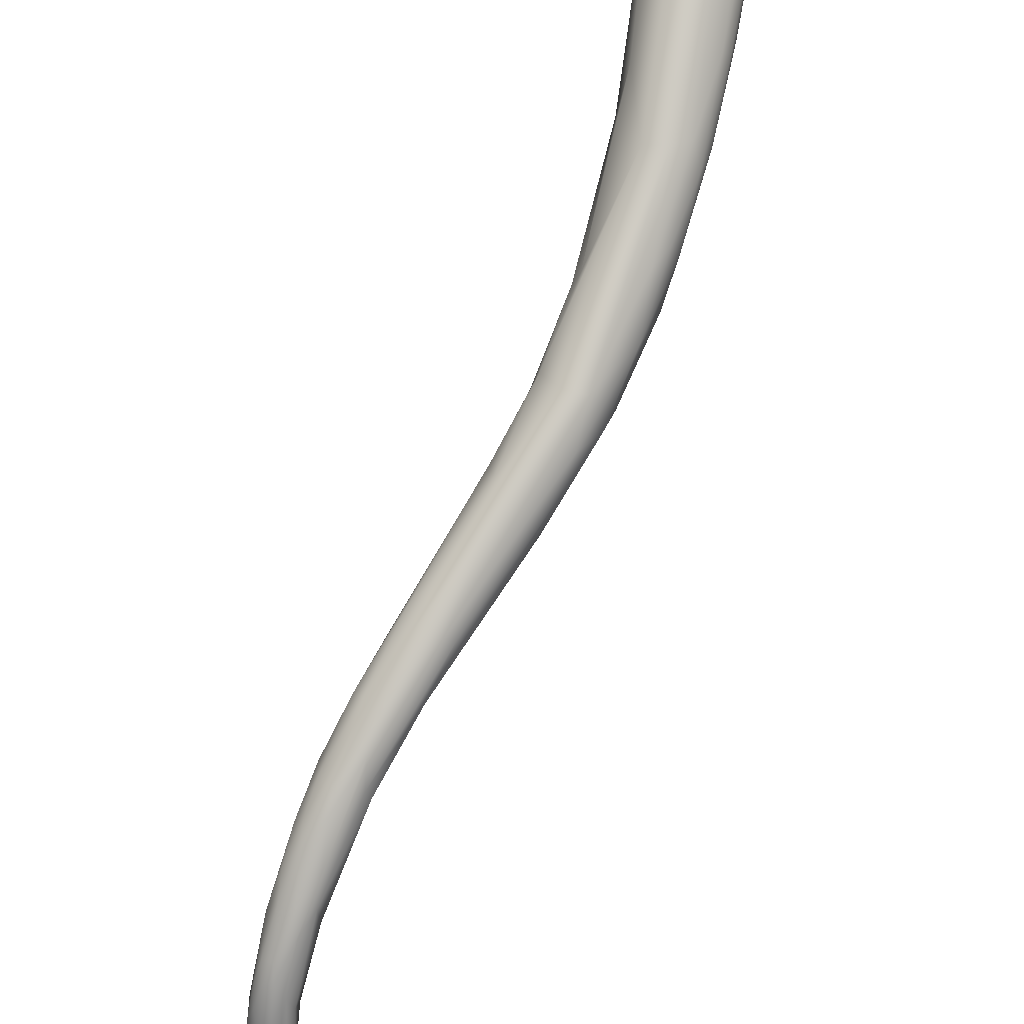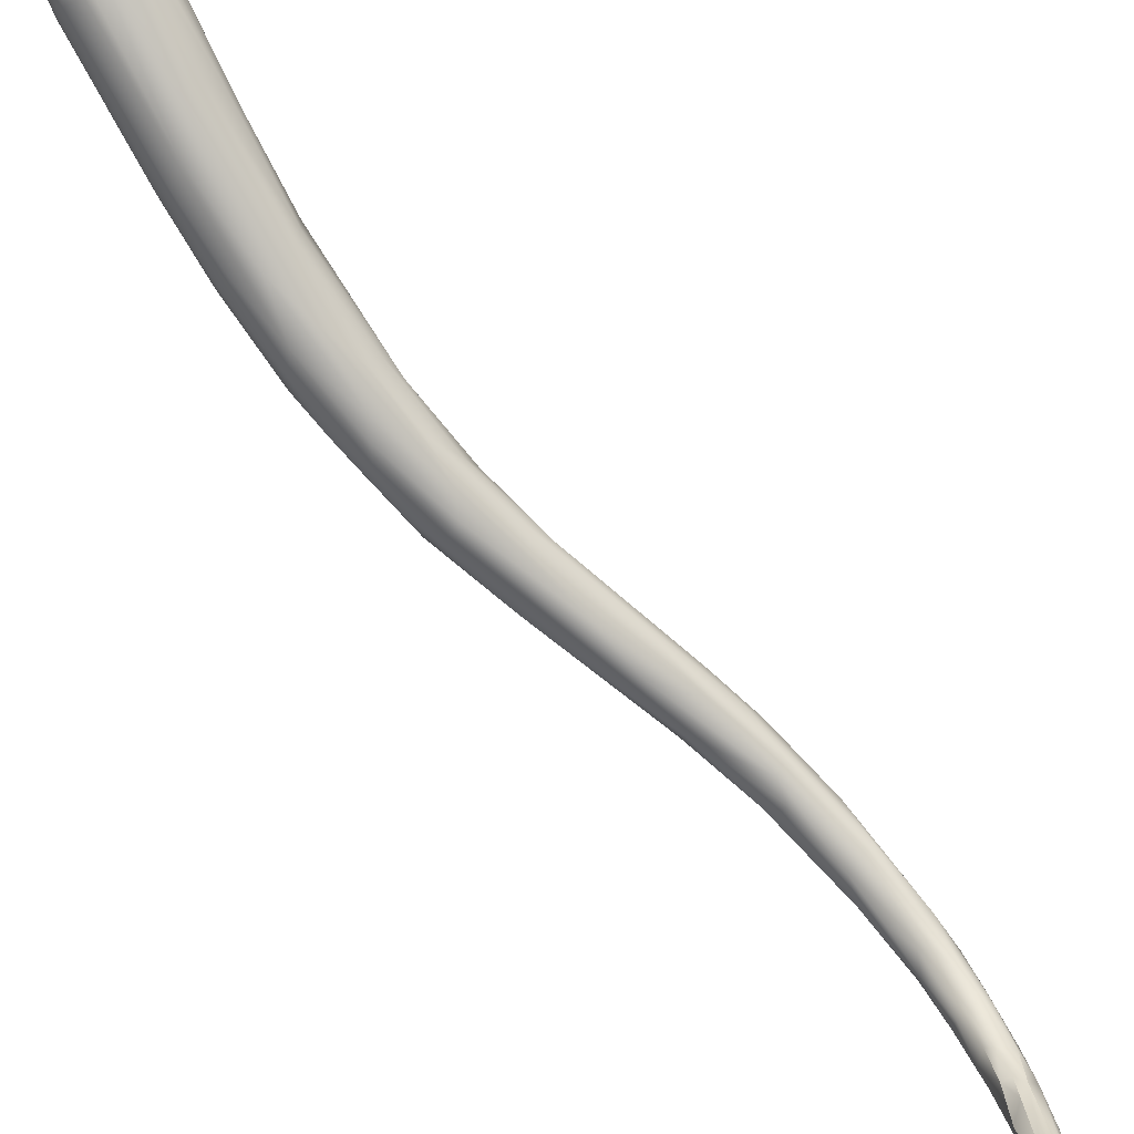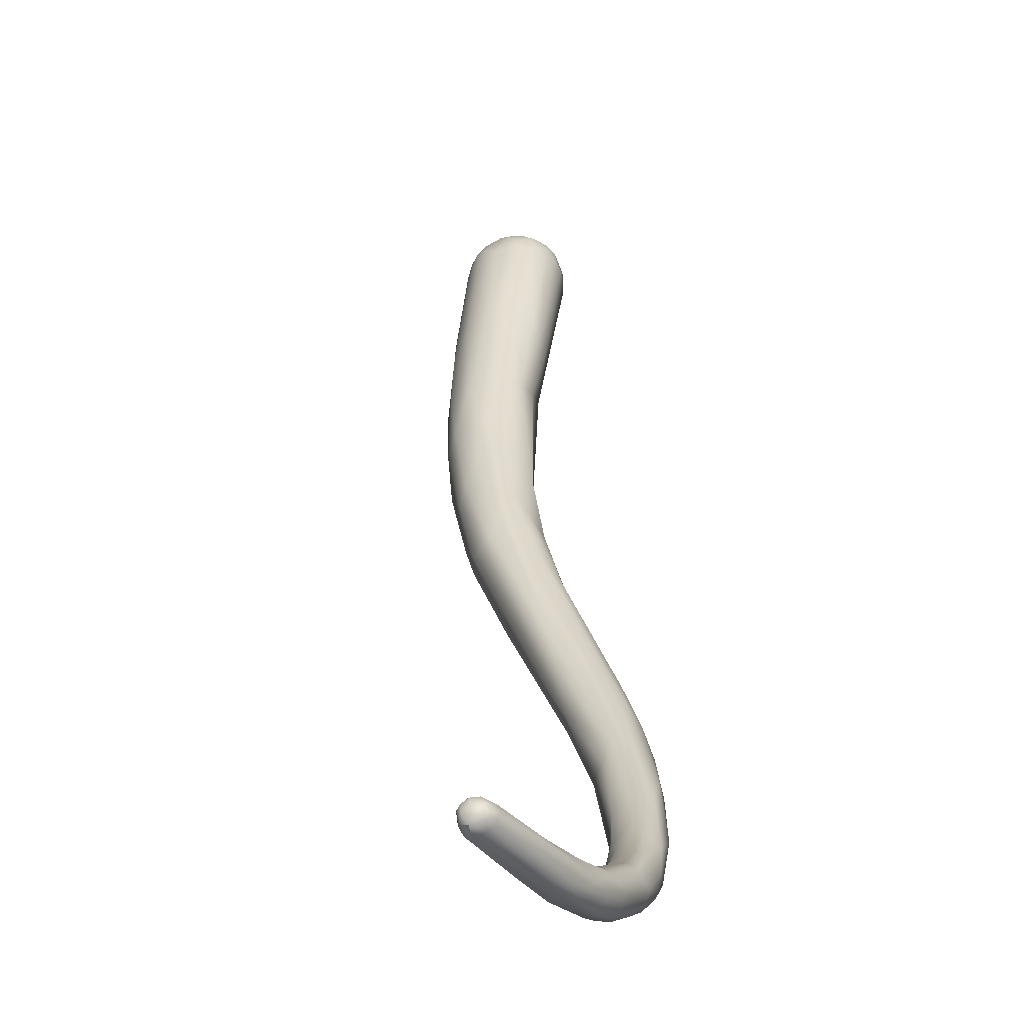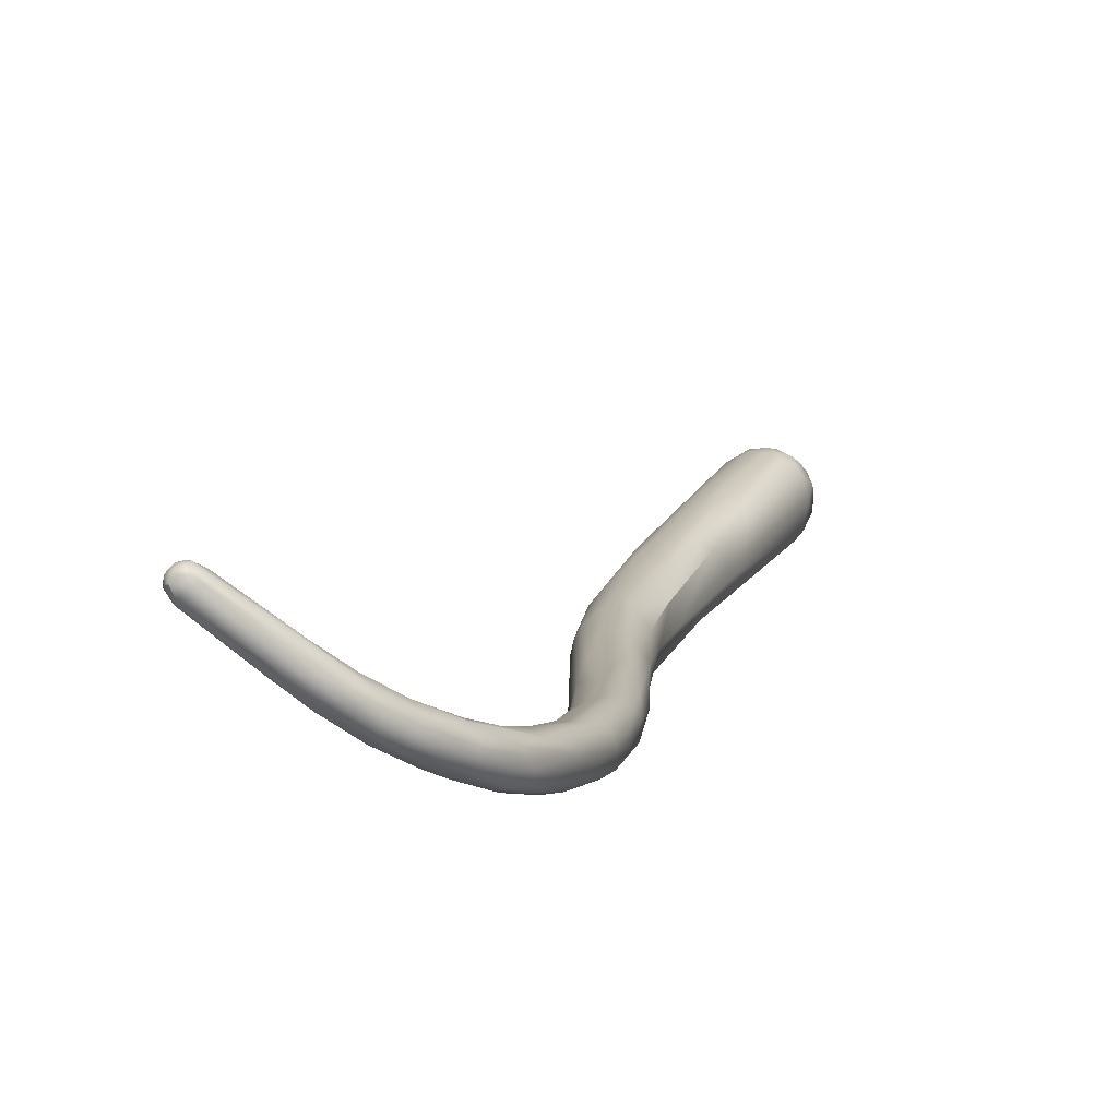
<metadata>
{"format":"obj","ext":"obj","renderer":"f3d","projection":"perspective","resolution":1024,"background":"white","views":[{"elev":-56.6,"azim":137.7,"up":"+Z"},{"elev":51.6,"azim":-67.4,"up":"+Z"},{"elev":-3.6,"azim":-23.0,"up":"+Z"},{"elev":-23.4,"azim":-1.5,"up":"+Z"}]}
</metadata>
<code>
v -76.74 -161.1 1215
v -77.08 -161.6 1216
v -76.59 -161.5 1214
v -76.35 -160.6 1215
v -76.76 -161.1 1216
v -76.91 -161.8 1216
v -77.06 -162.2 1216
v -77.1 -162 1215
v -74.17 -159.3 1214
v -73.9 -159.7 1215
v -73.66 -159 1214
v -75.98 -160.8 1216
v -76.3 -161.4 1216
v -76.41 -162 1216
v -75.59 -161.5 1216
v -75.86 -162.1 1217
v -74.84 -162 1216
v -76.41 -162.2 1214
v -76.78 -162.6 1215
v -76.57 -162.5 1216
v -76.59 -162.8 1216
v -76.03 -162.6 1216
v -76.06 -162.9 1216
v -76.05 -163 1216
v -75.78 -162.8 1215
v -76.07 -163 1215
v -75.69 -162.7 1216
v -75.72 -163 1216
v -75.26 -162.8 1215
v -75.72 -163 1215
v -74.9 -162.5 1216
v -75.14 -162.8 1215
v -70.91 -157.1 1213
v -71.7 -159.6 1214
v -72.25 -158.4 1212
v -72.64 -159.6 1212
v -70.33 -158.4 1211
v -72.81 -161.4 1213
v -71.31 -160.6 1213
v -71.96 -160.2 1212
v -68.08 -155.4 1212
v -67.59 -156 1213
v -68.74 -155.4 1211
v -68.02 -155.2 1210
v -66.69 -153.5 1211
v -67.24 -155 1210
v -69.13 -157 1213
v -69.87 -157.3 1211
v -68.72 -157.6 1210
v -67.89 -157.7 1210
v -70.18 -159.3 1214
v -70.43 -159.7 1212
v -69.43 -159.3 1212
v -69.79 -158.9 1211
v -68.83 -158.7 1211
v -67.97 -158.4 1211
v -51.33 -96.65 1245
v -51.34 -95.99 1243
v -50.8 -95.24 1242
v -50.76 -96.49 1240
v -52.86 -101.3 1242
v -53.41 -101.2 1240
v -52.97 -100.9 1238
v -51.67 -100.4 1237
v -54.33 -104.3 1236
v -53.58 -106.8 1239
v -53.77 -105.8 1233
v -54.53 -107.4 1237
v -55.09 -107.6 1236
v -55.55 -110 1232
v -55.66 -113.3 1232
v -55.19 -113.5 1233
v -55.36 -111 1231
v -55.88 -112.2 1232
v -54.19 -112.5 1228
v -55.19 -116.8 1226
v -56.05 -117.9 1227
v -64.44 -151.4 1211
v -64.48 -151.2 1210
v -65.94 -153.6 1212
v -64.19 -152.1 1212
v -64.61 -152.1 1209
v -65.86 -154.4 1212
v -65.19 -155.6 1212
v -65.46 -154 1209
v -65.52 -155.1 1209
v -65.28 -155.4 1209
v -64.6 -154.2 1209
v -64.8 -155.6 1210
v -67.76 -157 1213
v -67.72 -158.1 1211
v -66.8 -156.4 1210
v -66.62 -156.9 1210
v -66.9 -157.5 1212
v -66.22 -157.1 1211
v -66.96 -155.7 1209
v -47.9 -89.07 1250
v -48.36 -90.11 1247
v -49.13 -91.87 1248
v -48.28 -92.31 1250
v -48.3 -90.65 1246
v -47.48 -90.72 1245
v -48.9 -95.2 1241
v -50.77 -98.82 1245
v -51.31 -102.9 1243
v -51.31 -101.9 1236
v -51.24 -105.7 1240
v -52.43 -110.2 1237
v -52.57 -109.5 1230
v -51.13 -110.3 1230
v -53.88 -112.5 1235
v -54.17 -118.1 1231
v -55.19 -122.7 1227
v -54.98 -124.7 1221
v -55.92 -126.3 1224
v -56.07 -129.1 1219
v -56.55 -129.7 1221
v -57.04 -135.2 1216
v -57.53 -136.6 1217
v -58.88 -141.9 1215
v -60.46 -145.2 1213
v -59.53 -142.9 1213
v -61.18 -147.5 1213
v -61.08 -149.1 1213
v -62.38 -148.3 1211
v -61.82 -148 1210
v -60.66 -147.6 1210
v -62.96 -149.9 1212
v -62.54 -152.2 1212
v -61.06 -149.5 1209
v -61.29 -151.1 1209
v -62.17 -152.8 1212
v -63.22 -151.7 1209
v -61.95 -152.9 1210
v -61.45 -152.6 1211
v -64.38 -155.6 1211
v -63.57 -153.9 1209
v -43.13 -81 1256
v -43.28 -81.51 1257
v -42.78 -80.96 1257
v -43.35 -81.13 1256
v -42.63 -80.59 1255
v -42.83 -81.47 1254
v -43.61 -83.19 1258
v -44 -84.12 1258
v -44.1 -82.24 1256
v -44.34 -82.91 1256
v -43.61 -81.49 1256
v -43.77 -81.91 1257
v -43.78 -82.35 1257
v -44.32 -83.75 1257
v -43.3 -82.29 1258
v -43.96 -82.03 1255
v -43.6 -81.76 1254
v -45.61 -91.24 1253
v -47.8 -96.24 1240
v -48 -99.8 1246
v -46.4 -97.54 1240
v -49.81 -106.1 1240
v -48.43 -105.6 1236
v -49.1 -107.2 1238
v -50.05 -111.4 1233
v -51.61 -112.3 1235
v -50.68 -112.9 1233
v -52.77 -117.1 1232
v -50.95 -117.2 1229
v -51.09 -116.9 1227
v -52.02 -118.7 1230
v -52.5 -119.4 1224
v -54.14 -123.3 1227
v -53.01 -124.1 1227
v -54.08 -125 1221
v -52.33 -125.1 1221
v -53.44 -128.1 1219
v -54.87 -130.3 1223
v -56.56 -133.2 1220
v -54.64 -133 1216
v -56.35 -135.8 1219
v -55.18 -136 1220
v -56.04 -134.7 1216
v -55 -137 1214
v -57.25 -136.9 1218
v -57.16 -140.2 1213
v -57.58 -142.5 1216
v -58.36 -141.9 1212
v -57.14 -142.6 1212
v -59.48 -145.4 1214
v -58.5 -144.2 1211
v -59.15 -146.8 1214
v -58.32 -147.7 1213
v -58.34 -146.1 1210
v -57.84 -146.8 1211
v -59.33 -147.3 1210
v -60.57 -149.8 1213
v -60.02 -148.9 1210
v -59.76 -149.8 1210
v -58.84 -147.8 1210
v -59.5 -150.1 1212
v -58.78 -148.8 1211
v -60.31 -151.2 1211
v -41.53 -81.71 1259
v -40.7 -81.25 1259
v -40.97 -81.95 1259
v -42.47 -80.58 1257
v -42.84 -81.4 1258
v -42.1 -80.78 1258
v -41.52 -80.36 1257
v -42.03 -81.37 1258
v -41.54 -80.99 1258
v -40.62 -80.15 1257
v -40.56 -80.7 1258
v -41.72 -80.17 1256
v -41.04 -80.05 1255
v -40.18 -79.98 1256
v -39.83 -80 1255
v -41.18 -80.8 1254
v -43.48 -84.23 1258
v -42.57 -82.28 1259
v -42.79 -82.98 1259
v -41.6 -82.76 1259
v -41.88 -83.95 1259
v -43.36 -85.74 1258
v -44.02 -91.75 1253
v -43.45 -95.24 1245
v -46.74 -99.41 1246
v -45.48 -98.8 1245
v -51.71 -123.6 1223
v -51.57 -125.6 1223
v -52.31 -129.3 1222
v -52.46 -130.8 1219
v -53.42 -132.6 1221
v -52.31 -131.9 1220
v -52.88 -133.6 1220
v -53.19 -136.1 1218
v -53.32 -136.2 1216
v -54.05 -135.7 1215
v -54.66 -139.8 1217
v -54.15 -139.5 1215
v -54.17 -138.5 1215
v -55.03 -139.7 1214
v -56.37 -142.6 1216
v -56.22 -143.3 1212
v -55.15 -141.8 1214
v -56.49 -145 1213
v -40.14 -82.18 1259
v -40.04 -82.89 1260
v -39.39 -81.87 1259
v -39.34 -82.69 1259
v -38.9 -83.38 1259
v -39.52 -80.43 1257
v -39.64 -80.93 1258
v -38.62 -80.86 1257
v -38.03 -81 1257
v -38.4 -81.66 1258
v -39.78 -80.16 1255
v -38.75 -80.35 1256
v -38.69 -80.37 1255
v -38.11 -80.72 1256
v -38.1 -80.86 1255
v -39.79 -80.6 1254
v -40.51 -82.04 1252
v -39 -81.06 1253
v -38.69 -80.74 1254
v -37.94 -81.44 1254
v -40.96 -82.94 1260
v -40.51 -83.44 1260
v -40.71 -84.08 1260
v -40.01 -83.9 1260
v -40.3 -84.99 1260
v -39.55 -83.34 1260
v -39.19 -84.09 1259
v -39.47 -85.49 1259
v -39.22 -82.64 1252
v -41.56 -85.25 1259
v -41.69 -86.43 1259
v -40.27 -85.92 1259
v -40.62 -87.06 1258
v -39.77 -86.73 1258
v -43.02 -93.12 1252
v -42.64 -93.76 1250
v -42.58 -94.32 1248
v -38.28 -82.53 1259
v -37.72 -81.86 1258
v -37.3 -83.5 1258
v -36.92 -83.08 1257
v -37.23 -81.76 1256
v -37.22 -81.81 1255
v -38.1 -83.86 1259
v -38.41 -85.04 1259
v -37.61 -84.51 1258
v -37.84 -85.63 1258
v -36.88 -83.83 1257
v -37.2 -84.77 1258
v -36.77 -84.9 1257
v -36.6 -83.63 1256
v -36.68 -83.29 1255
v -38.1 -83.79 1252
v -37.32 -82.56 1254
v -37.56 -84.55 1253
v -39.35 -87.32 1257
v -38.68 -86.14 1258
v -38.24 -86.67 1257
v -37.63 -86.44 1256
v -37.2 -85.85 1255
v -76.76 -161.1 1216
v -76.41 -162 1216
v -76.78 -162.6 1215
v -70.91 -157.1 1213
v -68.08 -155.4 1212
v -69.13 -157 1213
v -67.76 -157 1213
v -57.04 -135.2 1216
v -49.1 -107.2 1238
g grp1
f 5 4 1
f 5 1 2
f 1 9 35
f 35 3 1
f 35 36 3
f 1 8 2
f 8 7 2
f 1 3 8
f 3 18 8
f 305 12 4
f 13 12 305
f 4 9 1
f 6 14 13
f 2 6 305
f 6 13 305
f 6 2 7
f 20 6 7
f 7 8 19
f 307 8 18
f 11 9 4
f 33 11 10
f 12 11 4
f 6 20 14
f 12 15 10
f 11 12 10
f 15 12 13
f 306 16 15
f 13 306 15
f 22 16 14
f 20 22 14
f 34 10 15
f 22 27 16
f 17 34 15
f 17 15 16
f 27 17 16
f 27 31 17
f 18 3 36
f 20 7 21
f 21 7 19
f 20 23 22
f 23 20 21
f 26 21 19
f 25 19 18
f 19 25 26
f 24 23 21
f 21 26 24
f 27 22 23
f 28 27 23
f 24 28 23
f 30 24 26
f 30 28 24
f 38 25 40
f 25 18 40
f 25 30 26
f 27 28 31
f 29 31 28
f 30 29 28
f 29 30 32
f 32 30 25
f 32 25 38
f 39 31 29
f 32 39 29
f 40 18 36
f 33 10 47
f 9 308 35
f 33 47 41
f 9 11 308
f 17 51 34
f 34 51 90
f 94 51 17
f 17 31 94
f 94 31 39
f 48 36 35
f 48 37 36
f 40 36 37
f 54 40 37
f 38 39 32
f 40 52 38
f 310 311 42
f 42 41 47
f 83 41 42
f 83 42 311
f 43 44 35
f 45 44 43
f 82 46 44
f 44 46 48
f 45 43 309
f 85 46 82
f 85 96 46
f 308 309 43
f 35 308 43
f 311 310 10
f 34 311 10
f 51 94 90
f 44 48 35
f 96 48 46
f 96 49 48
f 49 37 48
f 96 92 49
f 50 93 91
f 53 91 56
f 55 91 53
f 91 55 50
f 40 54 52
f 53 39 38
f 52 53 38
f 55 52 54
f 55 53 52
f 39 56 94
f 53 56 39
f 37 49 54
f 54 49 50
f 55 54 50
f 92 50 49
f 98 59 58
f 59 101 60
f 101 102 60
f 58 59 63
f 59 60 63
f 57 58 62
f 62 69 61
f 57 62 61
f 104 61 66
f 63 65 62
f 58 63 62
f 61 68 66
f 65 69 62
f 63 64 67
f 67 64 106
f 106 109 67
f 69 68 61
f 68 72 66
f 67 65 63
f 71 68 69
f 71 72 68
f 72 111 66
f 66 111 105
f 65 70 69
f 65 67 70
f 67 73 70
f 69 70 74
f 67 75 73
f 75 76 73
f 109 75 67
f 69 74 71
f 111 72 113
f 70 77 74
f 73 77 70
f 77 73 76
f 115 72 71
f 72 115 113
f 74 117 71
f 117 115 71
f 77 117 74
f 125 126 79
f 78 125 79
f 78 128 125
f 79 126 82
f 45 78 79
f 79 44 45
f 80 78 45
f 83 129 81
f 80 83 81
f 81 128 78
f 81 78 80
f 81 129 124
f 79 82 44
f 82 133 85
f 88 85 133
f 133 137 88
f 311 84 83
f 80 45 309
f 80 41 83
f 129 83 84
f 132 129 84
f 132 84 136
f 84 94 136
f 96 86 92
f 86 96 85
f 88 86 85
f 86 88 87
f 86 87 92
f 137 87 88
f 137 89 87
f 94 84 90
f 95 94 56
f 93 50 92
f 91 95 56
f 95 91 93
f 92 87 93
f 87 89 93
f 93 89 95
f 136 95 89
f 136 94 95
f 153 154 98
f 143 101 154
f 57 100 99
f 57 61 100
f 153 98 97
f 154 101 98
f 101 143 102
f 104 100 61
f 58 99 97
f 58 97 98
f 99 58 57
f 101 59 98
f 102 261 103
f 103 261 156
f 155 104 105
f 102 103 60
f 64 63 60
f 60 103 64
f 105 104 66
f 106 64 103
f 106 103 156
f 106 156 109
f 107 111 108
f 107 108 159
f 108 111 112
f 108 165 163
f 156 110 109
f 165 108 112
f 109 110 169
f 111 113 112
f 112 170 165
f 109 172 75
f 172 109 169
f 112 113 170
f 75 114 76
f 169 174 172
f 76 116 77
f 77 116 117
f 76 114 116
f 75 172 114
f 115 175 113
f 115 117 176
f 117 116 118
f 117 182 176
f 119 182 117
f 119 118 122
f 117 118 119
f 312 185 122
f 122 120 119
f 122 121 120
f 120 121 187
f 124 187 123
f 121 122 125
f 126 122 185
f 123 187 121
f 121 125 123
f 125 122 126
f 127 126 185
f 188 127 185
f 128 123 125
f 124 123 128
f 194 189 124
f 194 124 129
f 82 126 127
f 193 130 127
f 195 130 193
f 124 128 81
f 133 82 127
f 133 127 130
f 195 131 130
f 132 194 129
f 131 133 130
f 131 134 137
f 131 137 133
f 136 135 132
f 135 136 134
f 134 200 135
f 136 89 134
f 134 89 137
f 141 153 148
f 139 138 148
f 148 138 141
f 149 139 148
f 138 139 140
f 141 138 142
f 218 205 152
f 139 152 205
f 141 154 153
f 141 142 154
f 142 143 154
f 145 144 151
f 100 145 151
f 217 219 144
f 145 217 144
f 147 146 97
f 146 153 97
f 147 97 99
f 147 99 151
f 149 148 146
f 153 146 148
f 139 149 150
f 149 147 150
f 146 147 149
f 150 147 151
f 144 152 150
f 150 151 144
f 152 139 150
f 152 144 219
f 151 99 100
f 216 102 143
f 102 216 261
f 222 100 104
f 222 104 155
f 223 155 105
f 157 223 105
f 223 157 225
f 107 157 105
f 156 158 110
f 107 105 111
f 159 157 107
f 157 159 225
f 159 161 225
f 225 161 226
f 158 224 160
f 224 226 160
f 313 160 226
f 162 110 158
f 160 313 162
f 163 159 108
f 159 163 161
f 161 163 164
f 313 164 162
f 158 160 162
f 162 167 110
f 164 163 168
f 164 166 162
f 164 168 166
f 162 166 167
f 163 165 168
f 166 228 167
f 110 173 169
f 170 171 165
f 168 165 171
f 168 171 229
f 227 110 167
f 174 169 173
f 227 173 110
f 170 113 175
f 173 230 174
f 175 171 170
f 230 236 174
f 172 180 114
f 114 180 116
f 174 177 172
f 176 178 115
f 178 175 115
f 180 172 177
f 174 236 177
f 236 181 177
f 183 177 181
f 176 182 178
f 120 178 182
f 175 178 179
f 179 178 184
f 171 175 179
f 312 116 180
f 180 185 312
f 180 177 183
f 119 120 182
f 185 180 183
f 181 186 183
f 240 186 181
f 178 120 184
f 187 184 120
f 184 189 241
f 188 185 183
f 188 183 186
f 184 187 189
f 189 187 124
f 189 190 241
f 242 191 186
f 192 242 244
f 197 193 191
f 188 186 191
f 192 197 191
f 242 192 191
f 192 199 197
f 244 199 192
f 244 190 198
f 237 190 244
f 188 193 127
f 188 191 193
f 194 190 189
f 132 190 194
f 132 198 190
f 197 195 193
f 197 196 195
f 196 199 200
f 197 199 196
f 199 198 200
f 198 199 244
f 196 131 195
f 198 132 135
f 200 198 135
f 131 196 134
f 134 196 200
f 208 201 209
f 201 208 218
f 220 201 218
f 202 201 203
f 203 201 220
f 220 265 203
f 140 206 204
f 138 140 204
f 142 138 204
f 206 205 208
f 140 205 206
f 139 205 140
f 208 205 218
f 207 212 204
f 204 212 142
f 204 206 207
f 206 208 209
f 210 212 207
f 206 209 207
f 210 214 212
f 209 202 211
f 207 211 210
f 207 209 211
f 202 209 201
f 250 214 210
f 211 250 210
f 142 212 213
f 213 143 142
f 214 213 212
f 213 215 255
f 255 216 213
f 214 215 213
f 213 216 143
f 216 255 260
f 260 261 216
f 219 218 152
f 100 217 145
f 100 222 217
f 219 220 218
f 221 219 217
f 221 217 222
f 221 220 219
f 221 222 274
f 221 265 220
f 274 222 275
f 275 222 155
f 155 223 275
f 261 273 156
f 279 277 223
f 225 279 223
f 280 226 281
f 279 225 280
f 226 280 225
f 224 281 226
f 167 228 227
f 173 227 230
f 227 228 230
f 166 168 229
f 166 229 232
f 166 232 228
f 230 228 232
f 229 171 231
f 229 231 233
f 229 233 232
f 230 232 235
f 231 171 179
f 232 233 234
f 237 233 231
f 241 237 231
f 233 237 234
f 235 236 230
f 234 235 232
f 231 179 241
f 236 235 239
f 235 234 238
f 179 184 241
f 243 239 238
f 234 237 238
f 238 239 235
f 236 240 181
f 239 240 236
f 237 244 238
f 238 244 243
f 240 242 186
f 240 239 243
f 190 237 241
f 240 243 242
f 243 244 242
f 203 245 202
f 203 265 245
f 245 248 247
f 202 245 247
f 246 245 265
f 248 245 246
f 266 246 265
f 246 270 248
f 270 246 266
f 248 282 247
f 270 249 248
f 249 282 248
f 249 288 282
f 251 250 211
f 251 211 202
f 250 256 214
f 247 251 202
f 250 251 252
f 252 256 250
f 252 253 256
f 247 254 251
f 251 254 252
f 252 283 253
f 254 283 252
f 247 282 254
f 255 257 263
f 256 215 214
f 215 257 255
f 256 257 215
f 256 258 257
f 253 258 256
f 259 257 258
f 259 263 257
f 258 287 259
f 264 263 259
f 286 258 253
f 264 259 287
f 260 255 263
f 260 263 262
f 261 260 262
f 261 262 273
f 262 263 264
f 262 264 273
f 266 265 221
f 221 267 266
f 274 267 221
f 269 267 274
f 269 274 276
f 270 266 268
f 267 269 268
f 268 266 267
f 271 270 268
f 271 268 269
f 271 249 270
f 289 271 272
f 272 271 269
f 272 269 276
f 288 249 271
f 289 288 271
f 264 298 273
f 158 273 297
f 274 275 276
f 223 277 275
f 277 276 275
f 277 278 276
f 272 276 278
f 278 301 272
f 273 158 156
f 300 278 279
f 277 279 278
f 300 279 280
f 280 281 303
f 304 303 281
f 281 224 304
f 284 282 288
f 283 254 282
f 285 283 284
f 282 284 283
f 286 283 285
f 284 292 285
f 286 287 258
f 287 298 264
f 286 253 283
f 286 296 287
f 301 289 272
f 284 288 290
f 288 289 290
f 291 290 289
f 301 291 289
f 293 284 290
f 293 292 284
f 290 291 293
f 285 292 295
f 285 295 286
f 295 292 294
f 292 293 294
f 294 293 303
f 303 293 291
f 295 294 304
f 294 303 304
f 298 287 296
f 296 299 298
f 286 295 296
f 304 224 299
f 295 304 296
f 296 304 299
f 298 297 273
f 299 158 297
f 297 298 299
f 299 224 158
f 300 301 278
f 291 301 302
f 301 300 302
f 300 280 302
f 291 302 303
f 280 303 302

</code>
